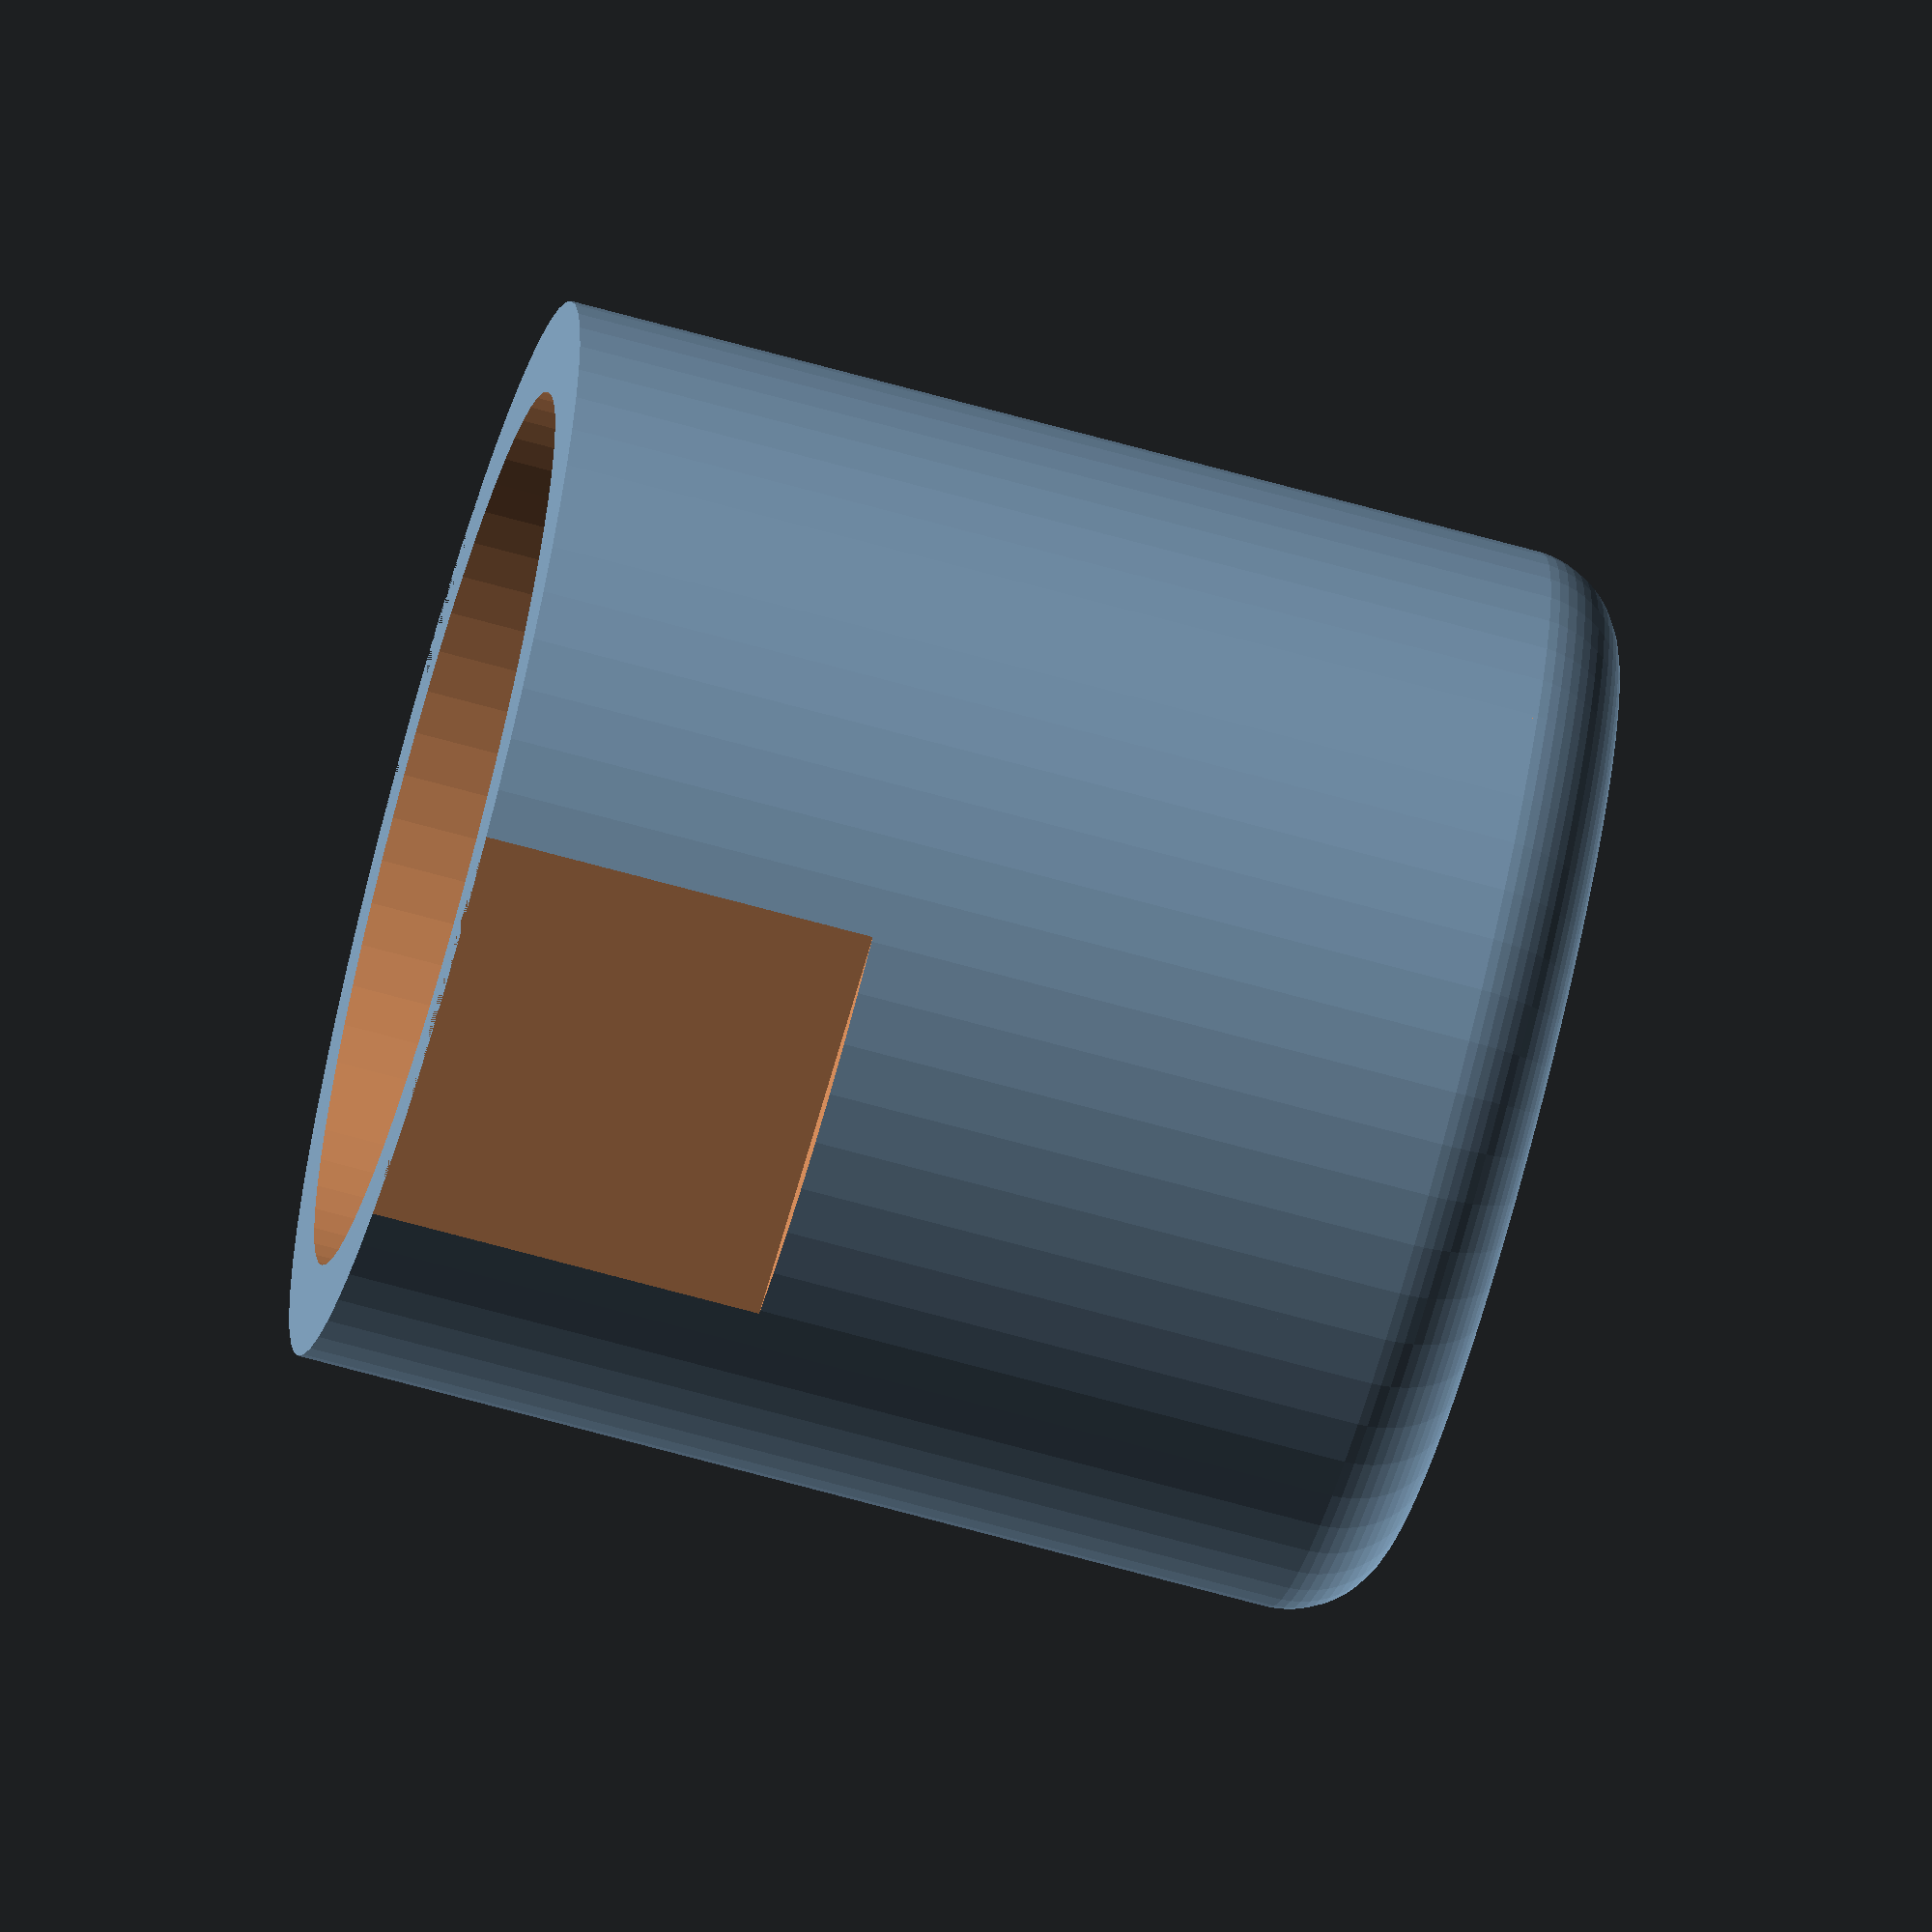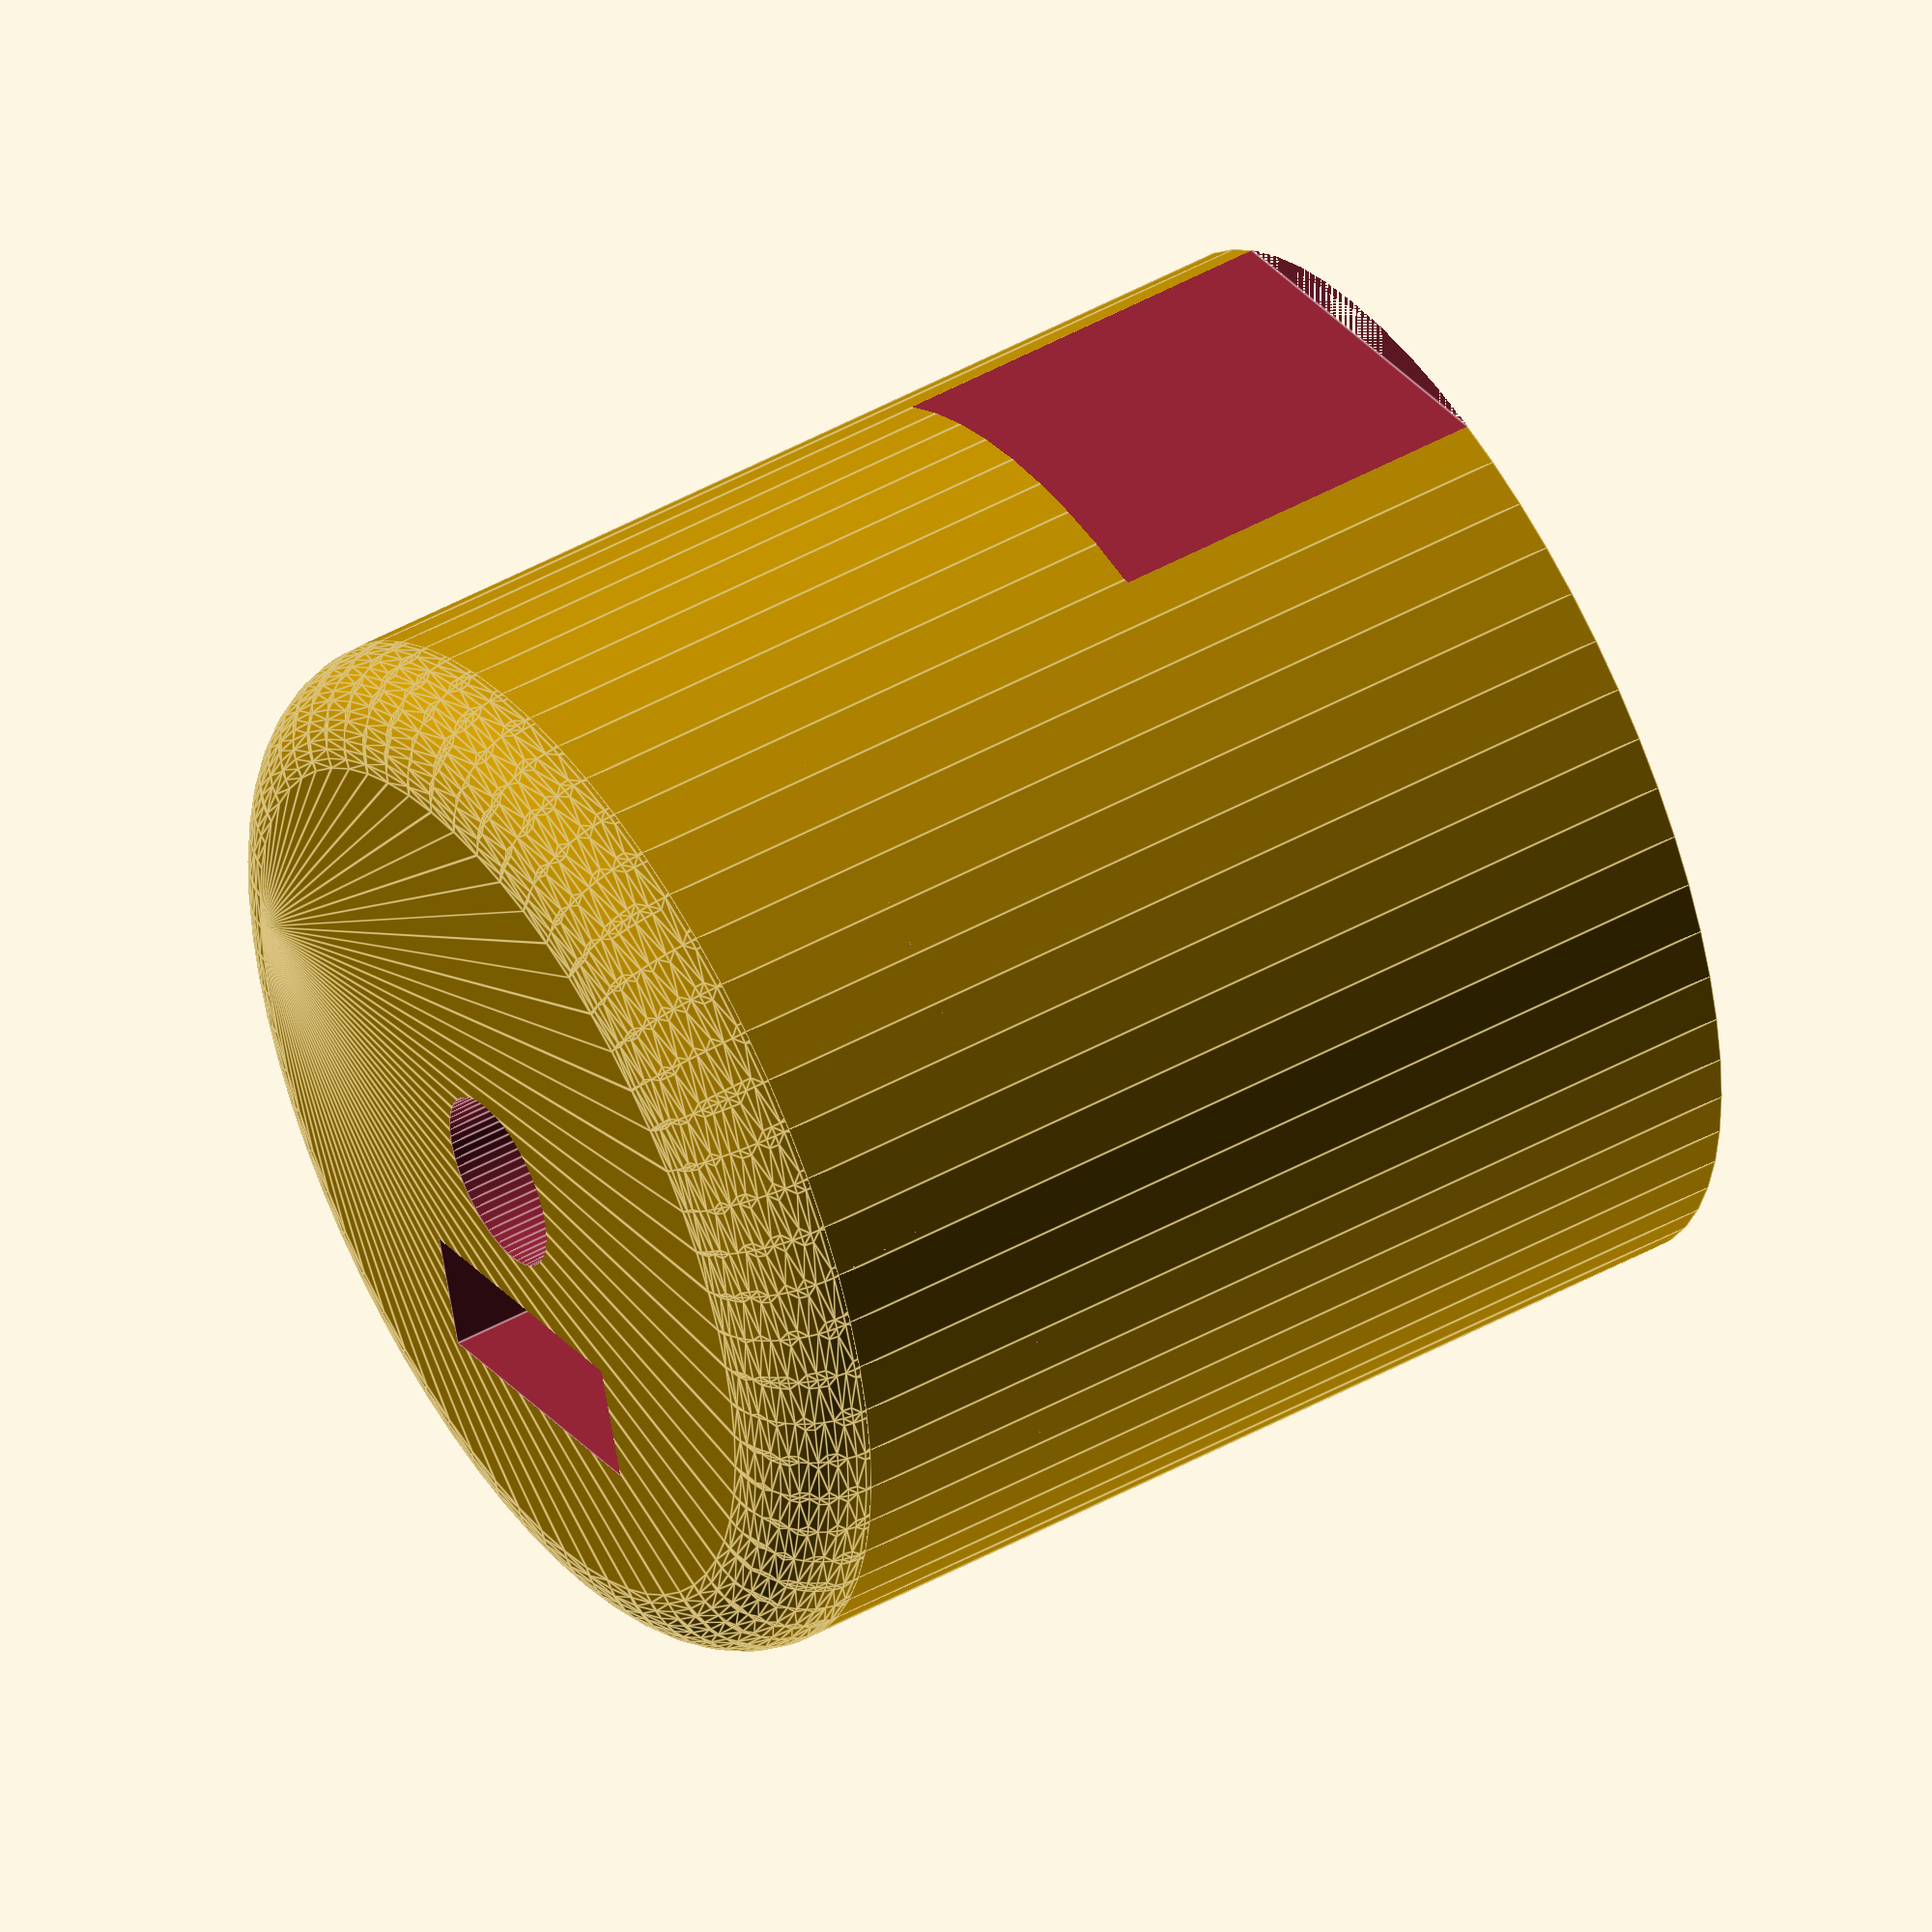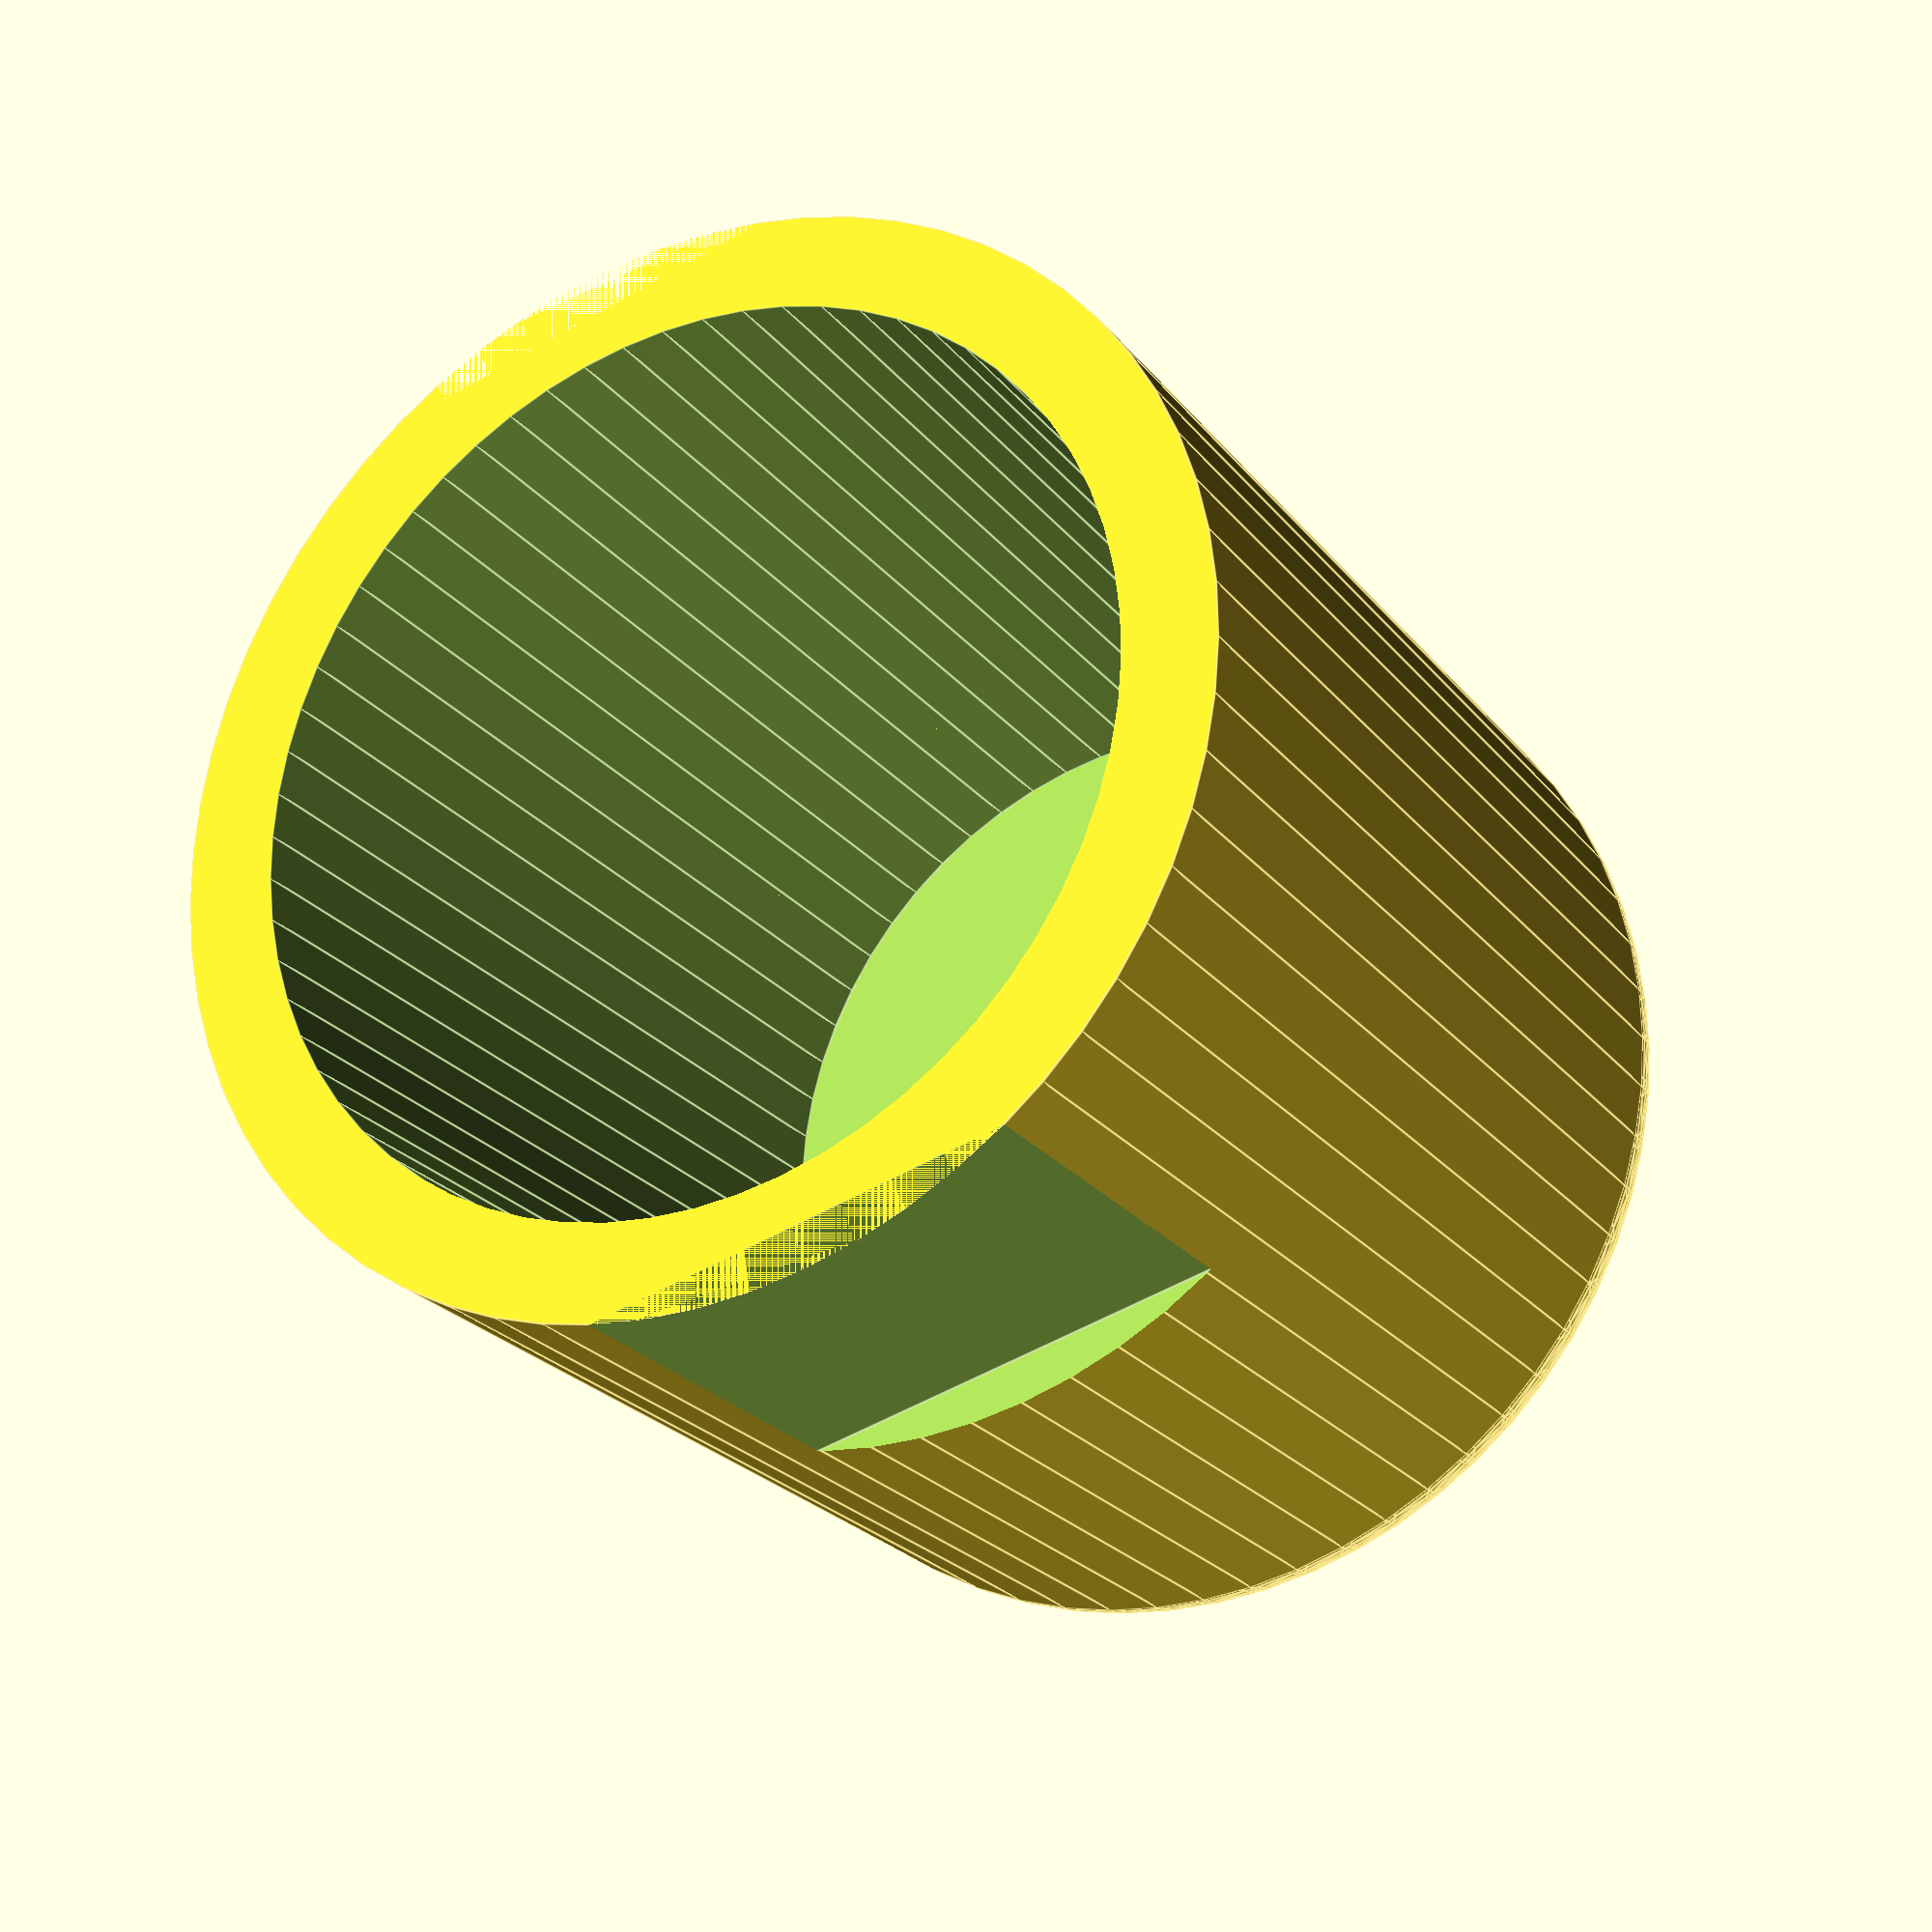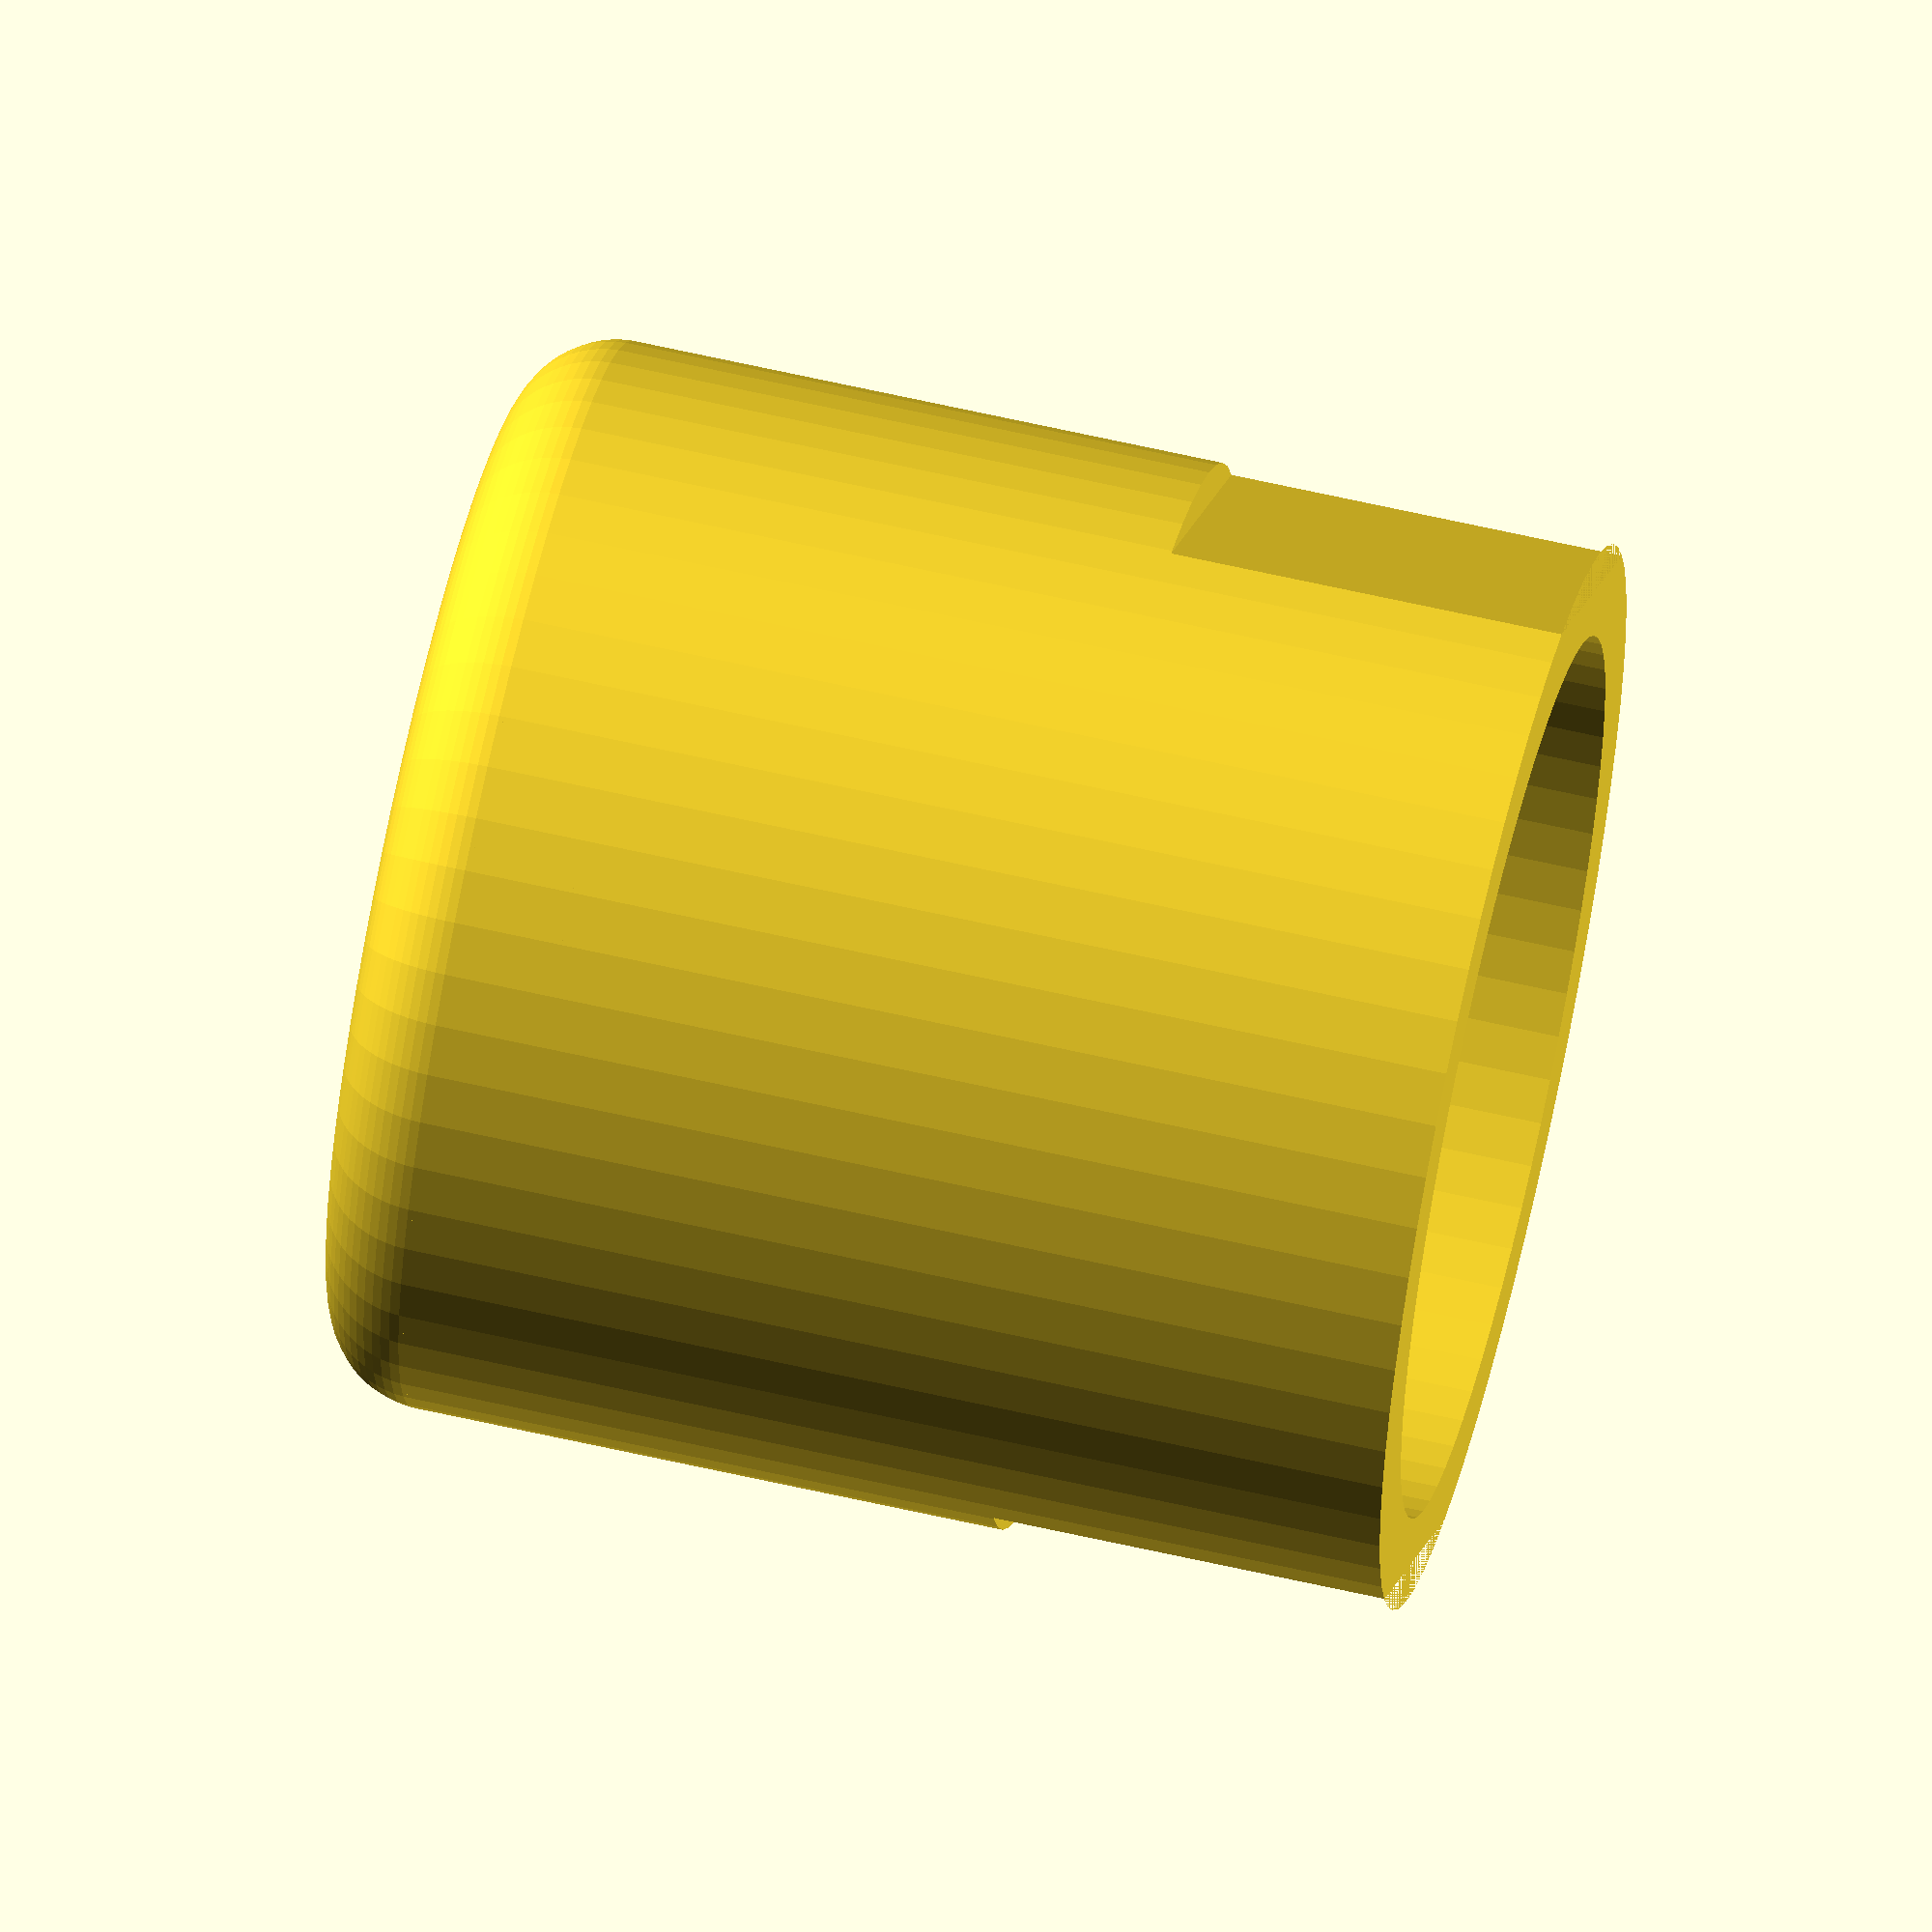
<openscad>
$fn=64;

translate([0, 0, 3]) {
  difference() {
    cylinder(h=30, r=16.3);
    union() {
      cylinder(h=30.01, r=13.5);
      translate([0, 16, 24]) cube([20, 2, 12], center=true);
      translate([0, -16, 24]) cube([20, 2, 12], center=true);
    }
  }
}

translate([0, 0, 3]) {
  difference() {
    // Rounded end.
    minkowski() {
      cylinder(h=3, r=13.3);
      sphere(3);
    }
    union() {
      // Chop off 2/3.
      cylinder(h=6, r=16.3);
      
      // Hole for the LED.
      translate([0, 0, -3]) cylinder(h=3, r=2.75);
      
      // Slot for the charging port.
      translate([-4.8, 4.5, -3]) cube([9.6, 3.8, 3]);
    }
  }
}

//translate([40, -20, 30]) {
//  cylinder(h=3, r=16.3);
//}


</openscad>
<views>
elev=249.0 azim=182.2 roll=105.5 proj=o view=wireframe
elev=312.3 azim=196.3 roll=238.1 proj=o view=edges
elev=203.8 azim=165.1 roll=151.6 proj=p view=edges
elev=117.1 azim=51.4 roll=256.9 proj=o view=solid
</views>
